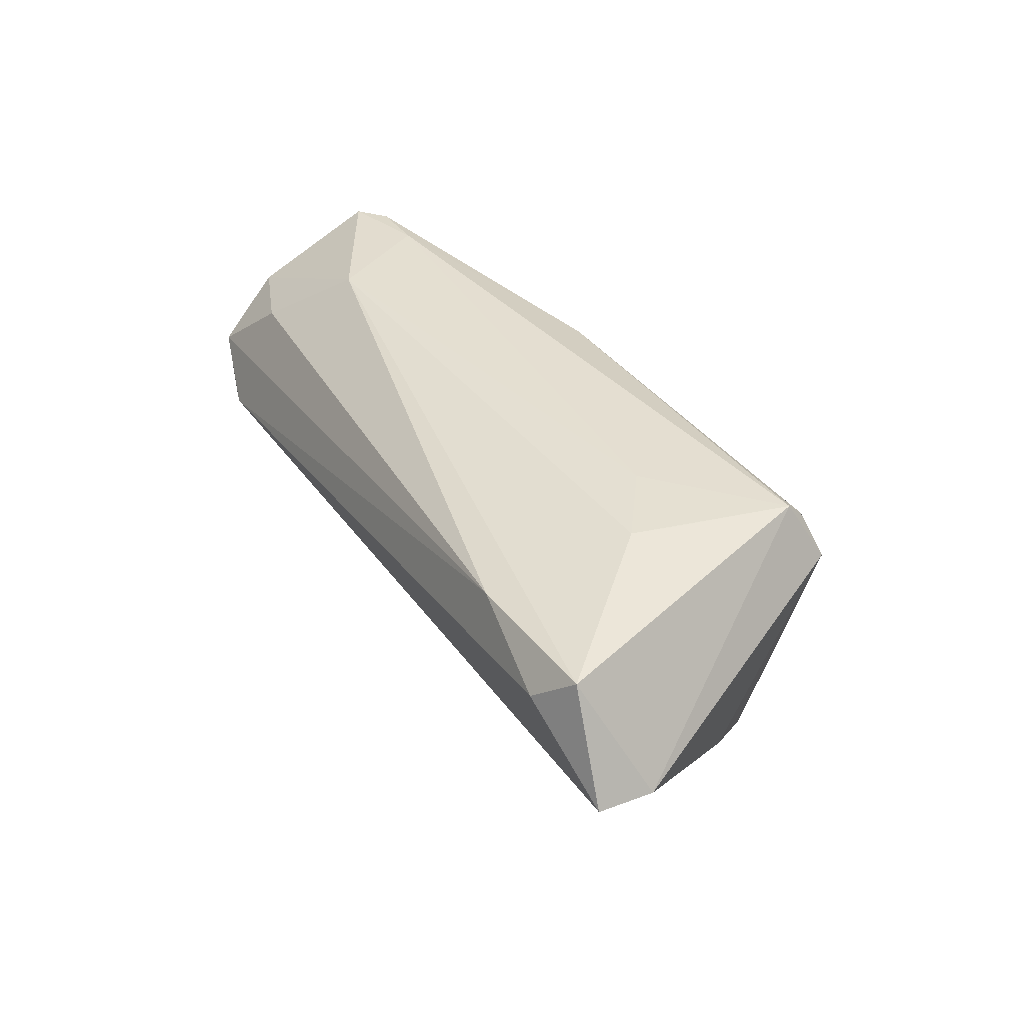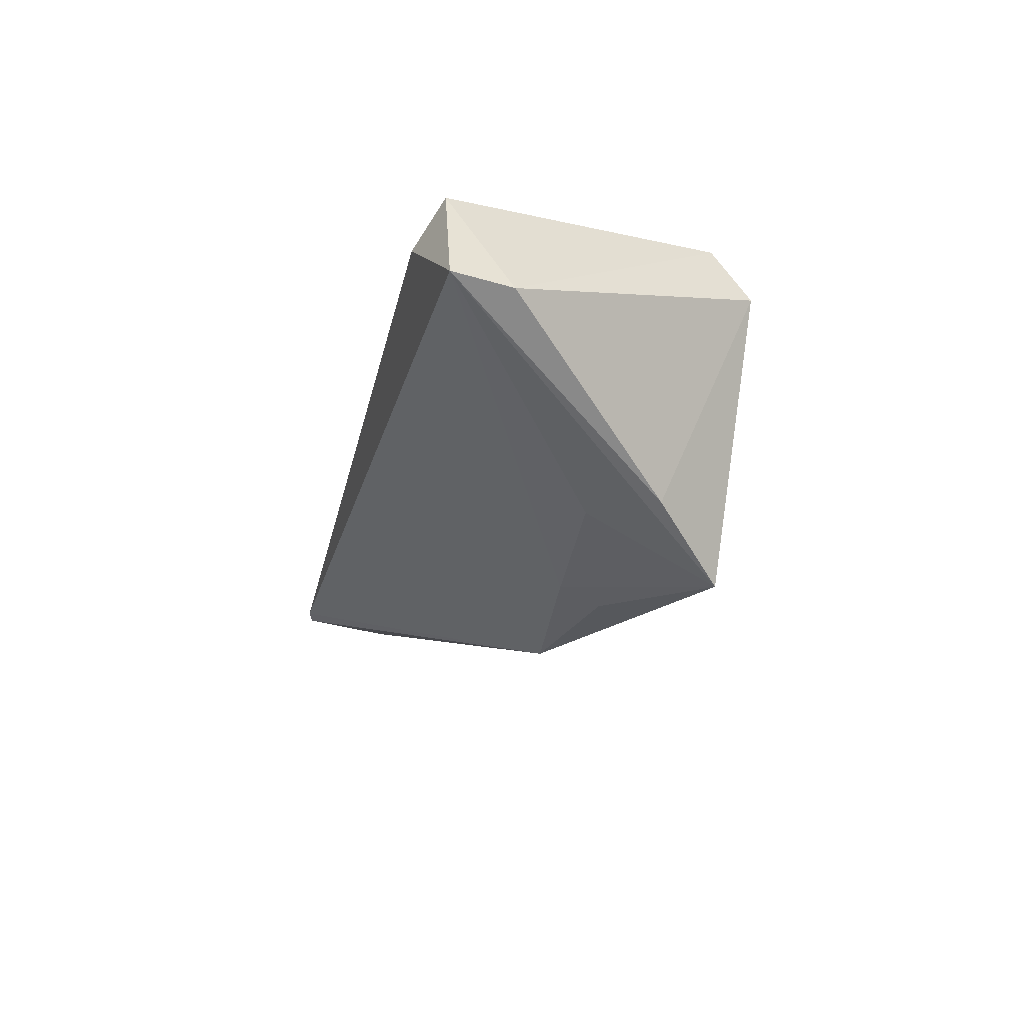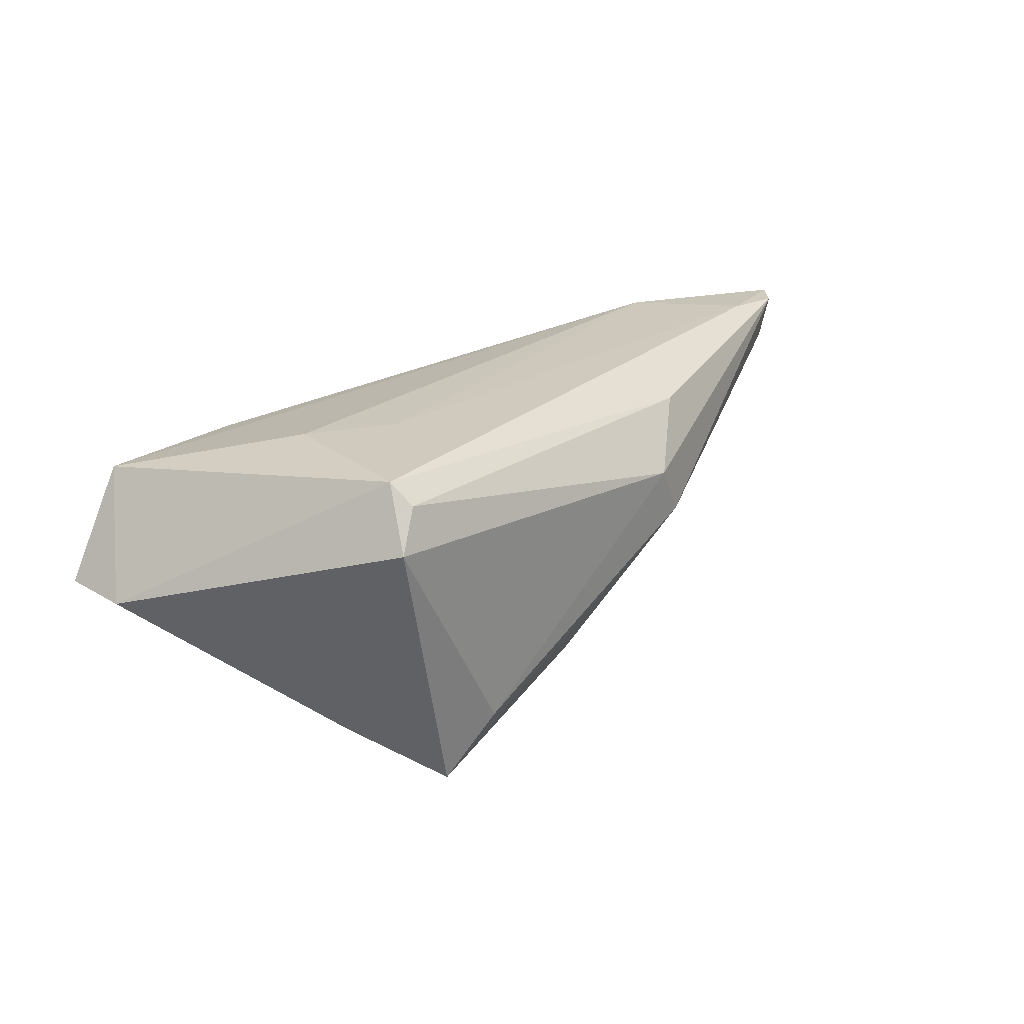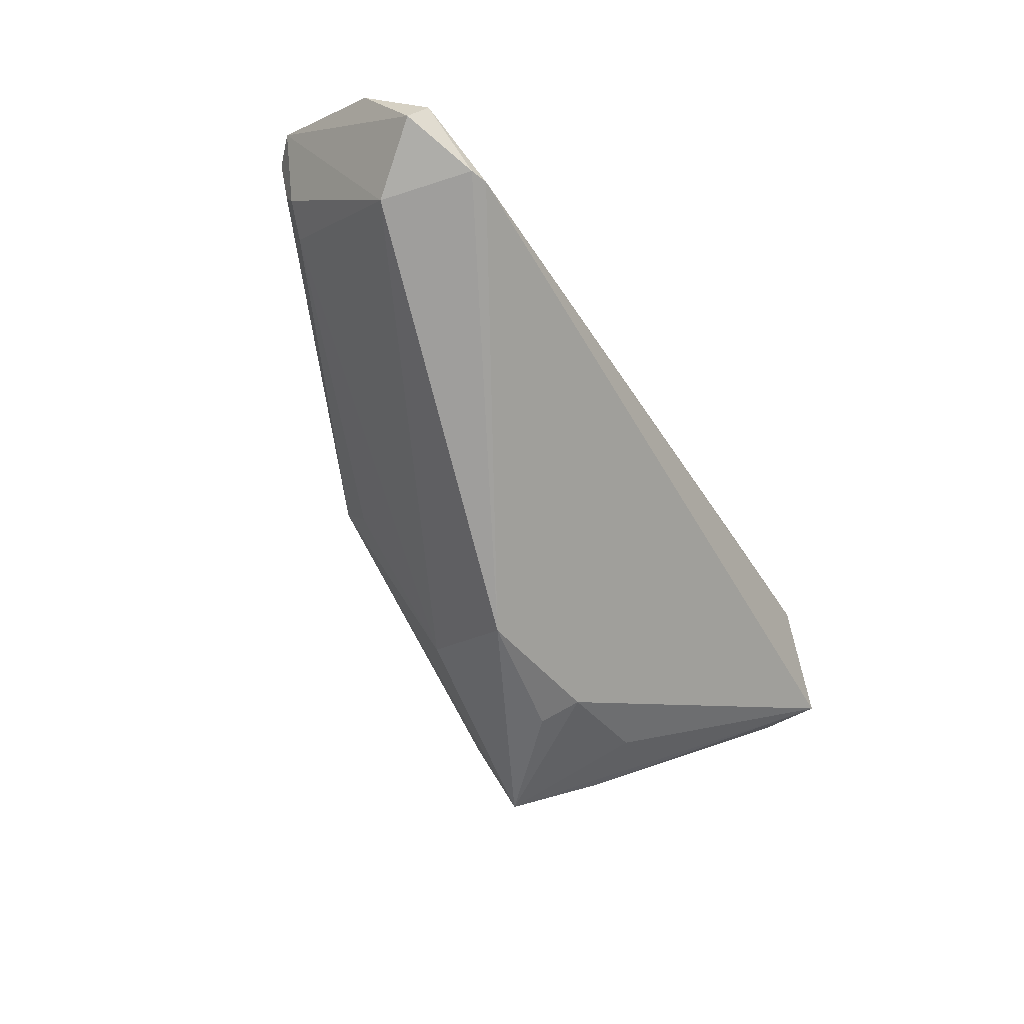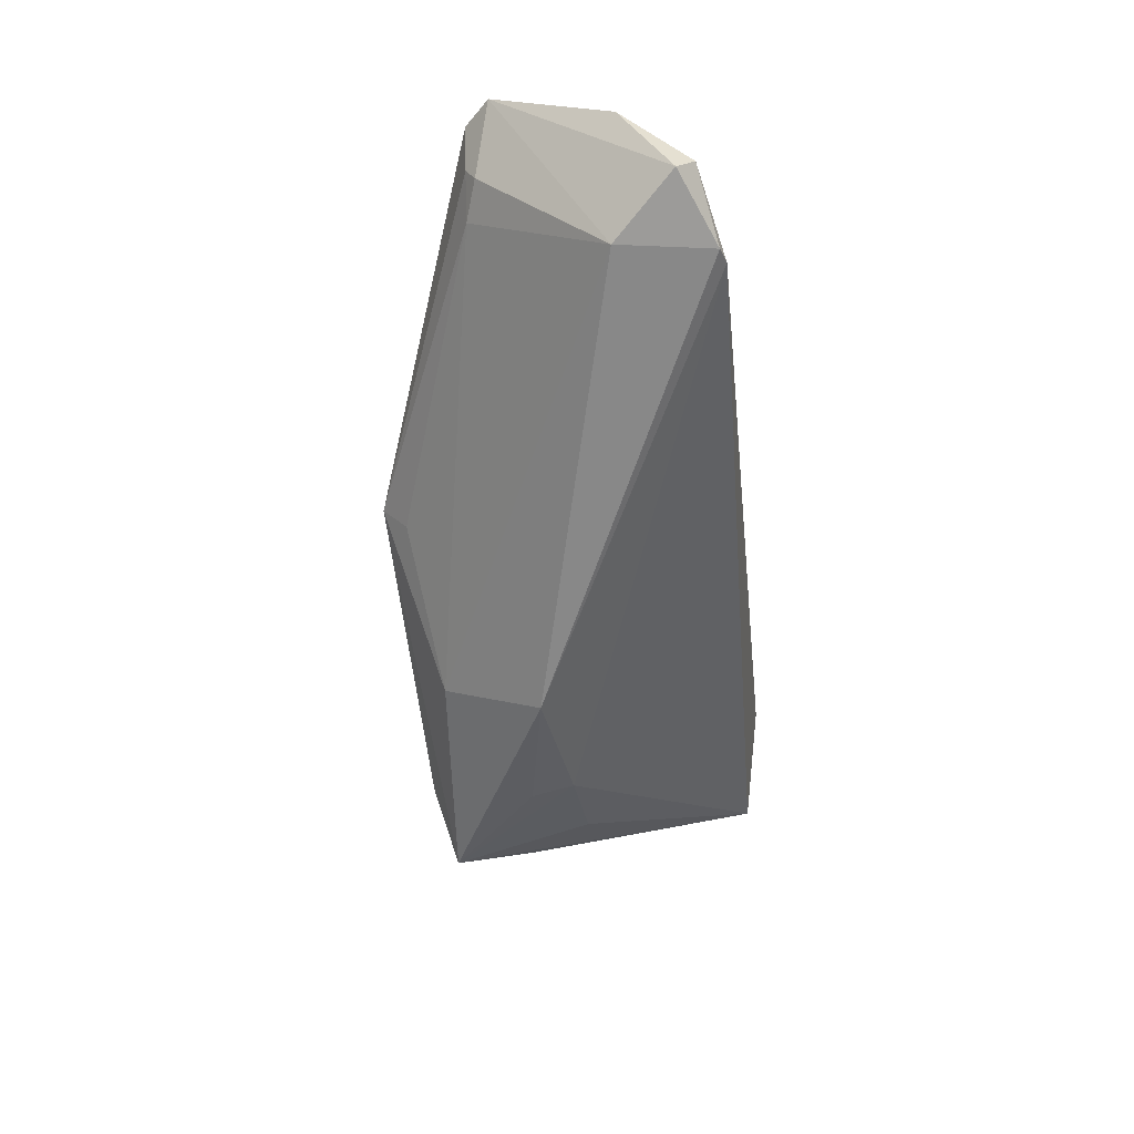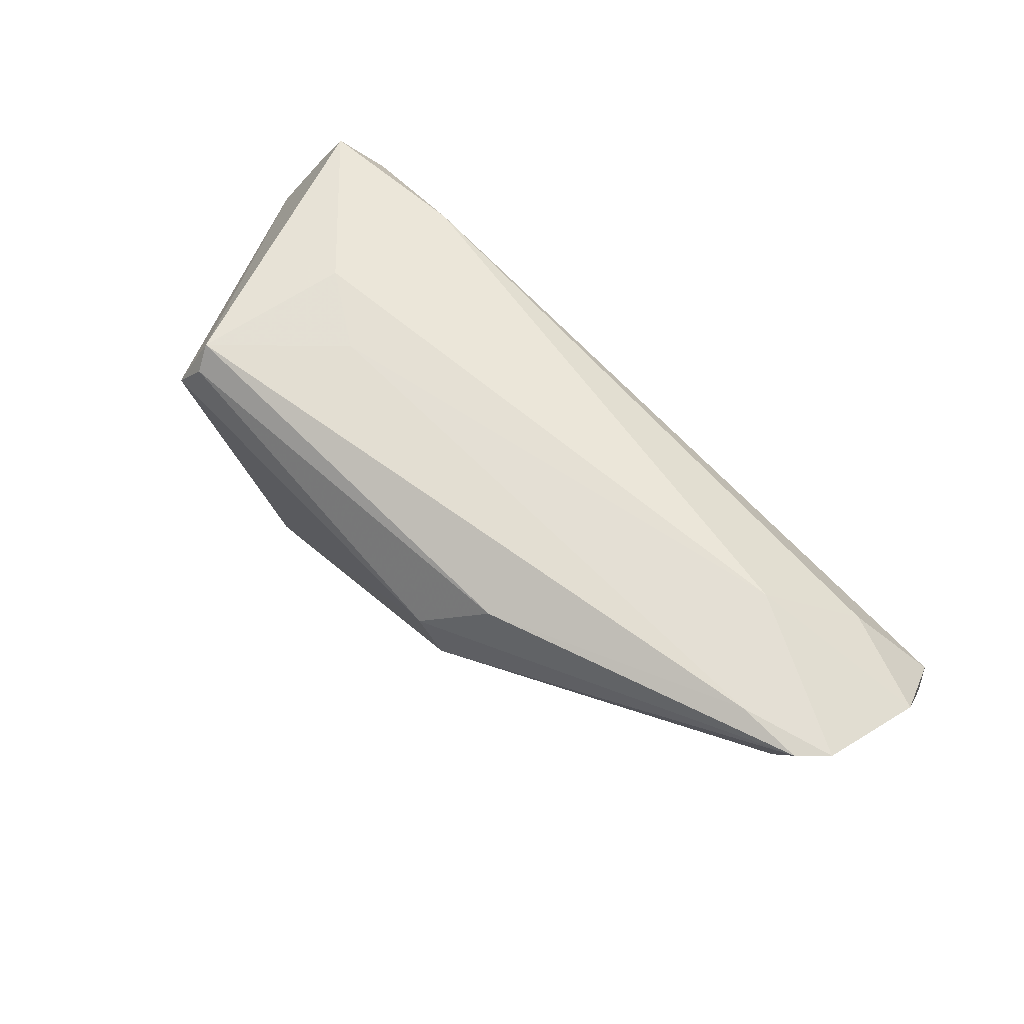
<metadata>
{"format":"obj","ext":"obj","renderer":"f3d","projection":"perspective","resolution":1024,"background":"white","views":[{"elev":36.5,"azim":61.9,"up":"+Z"},{"elev":-21.9,"azim":77.2,"up":"+Z"},{"elev":23.0,"azim":131.6,"up":"+Z"},{"elev":-52.6,"azim":-60.6,"up":"+Z"},{"elev":-44.0,"azim":-83.7,"up":"+Z"},{"elev":67.6,"azim":-136.7,"up":"+Z"}]}
</metadata>
<code>
v -0.04362 -0.007193 0.017
v -0.01796 0.01911 0.01376
v -0.05652 -0.02255 -0.006718
v -0.05371 -0.01649 0.008373
v 0.02964 -0.02143 0.0127
v 0.04989 -0.02008 0.01303
v -0.05901 -0.01035 -0.007438
v -0.05322 0.007525 0.007049
v 0.03243 0.00173 -0.01962
v -0.01388 0.02084 -0.004163
v -0.05816 0.005857 0.009037
v 0.01657 0.007647 -0.02631
v -0.06393 0.003653 0.0168
v 0.03729 0.0183 0.01734
v -0.05782 0.007109 0.01131
v -0.0134 0.02421 -0.0003096
v 0.02945 0.01956 -0.02709
v 0.03814 0.009932 -0.01973
v 0.002889 0.0177 -0.01847
v 0.03961 0.02267 0.009422
v 0.03626 0.02112 0.01459
v -0.06573 -0.01831 -0.003119
v -0.0644 -0.02057 -0.0005746
v -0.009867 0.02454 0.006087
v -0.06039 0.006951 0.01673
v 0.02296 0.02223 -0.01922
v 0.03378 0.002759 0.01711
v 0.05653 -0.01291 -0.002147
v -0.002638 0.004219 -0.02729
v -0.05164 0.006805 0.01734
v 0.05708 -0.02079 -0.001136
v -0.05409 -0.02325 -0.006303
v 0.04446 -0.02325 0.008223
v 0.02239 0.004546 0.01734
v 0.01738 0.002171 -0.02433
v -0.06682 -0.0118 0.007162
v 0.03245 -0.002292 0.01706
f 36 1 13
f 28 20 14
f 28 31 18
f 18 20 28
f 17 20 18
f 18 31 17
f 31 9 17
f 7 29 3
f 30 13 1
f 25 13 30
f 30 2 25
f 14 2 30
f 4 1 36
f 4 5 1
f 14 20 21
f 21 2 14
f 35 17 9
f 35 9 31
f 36 13 22
f 13 7 22
f 22 7 3
f 5 4 23
f 23 22 3
f 23 4 36
f 36 22 23
f 32 33 5
f 32 23 3
f 5 23 32
f 31 33 32
f 32 35 31
f 3 29 32
f 29 35 32
f 1 5 6
f 6 37 1
f 5 33 6
f 6 33 31
f 31 28 6
f 6 28 14
f 14 30 34
f 34 37 14
f 34 30 1
f 1 37 34
f 29 17 12
f 12 35 29
f 17 35 12
f 20 17 26
f 17 16 26
f 24 21 20
f 20 26 24
f 24 26 16
f 2 21 24
f 25 2 24
f 24 16 25
f 19 17 29
f 19 16 17
f 29 7 19
f 11 13 25
f 11 7 13
f 14 37 27
f 27 6 14
f 37 6 27
f 25 16 15
f 15 11 25
f 8 15 16
f 11 15 8
f 8 19 7
f 7 11 8
f 16 19 10
f 10 8 16
f 19 8 10

</code>
